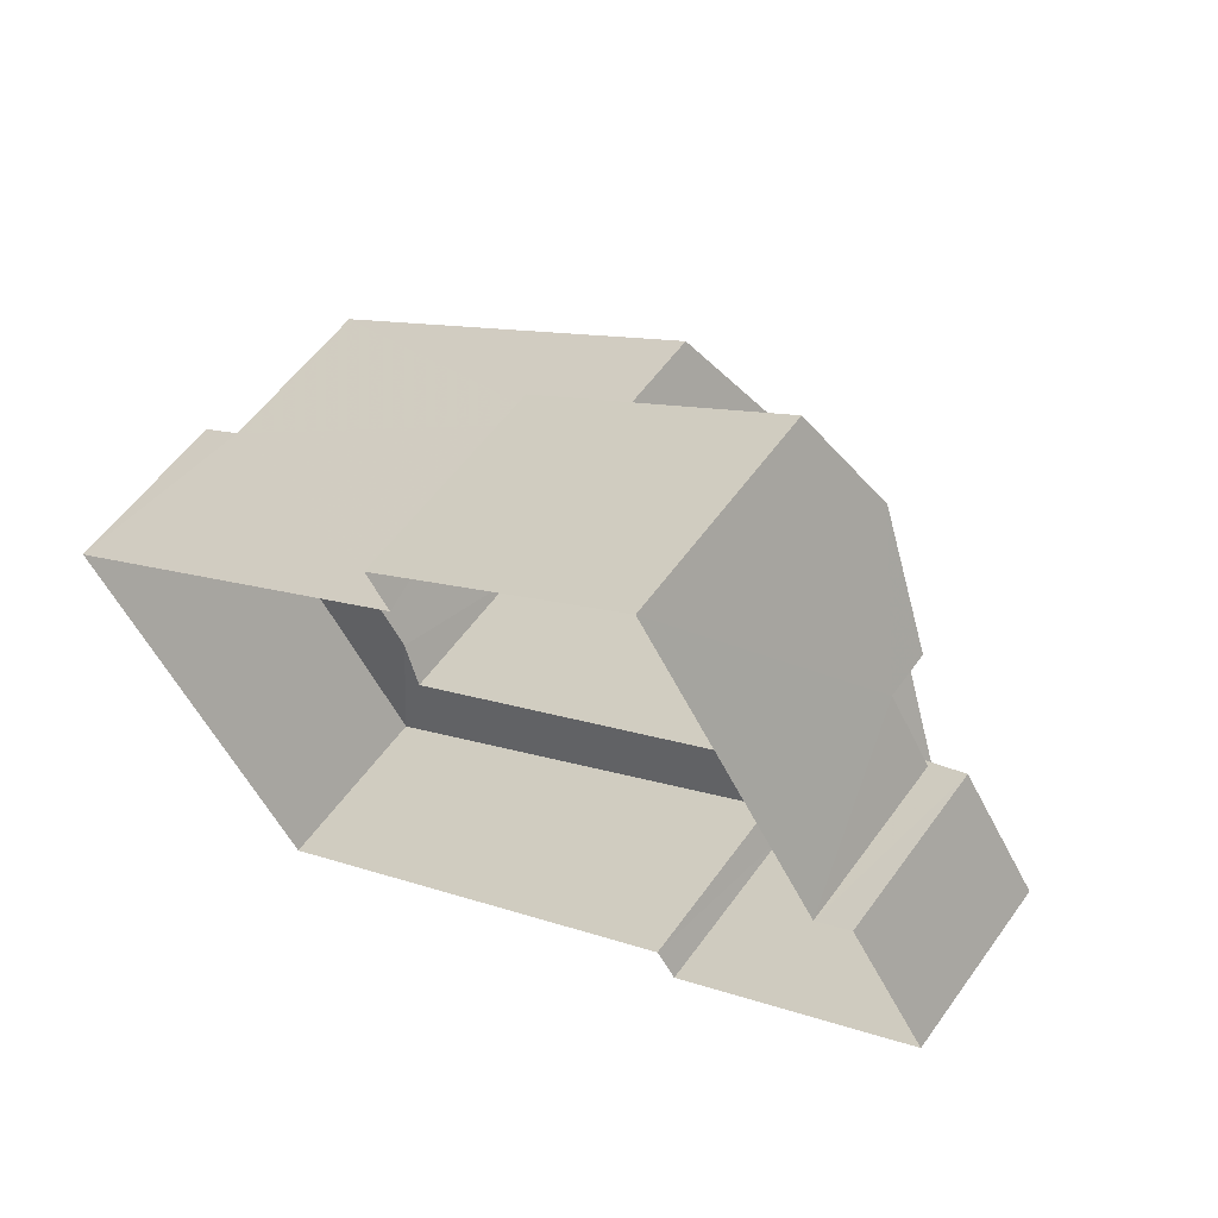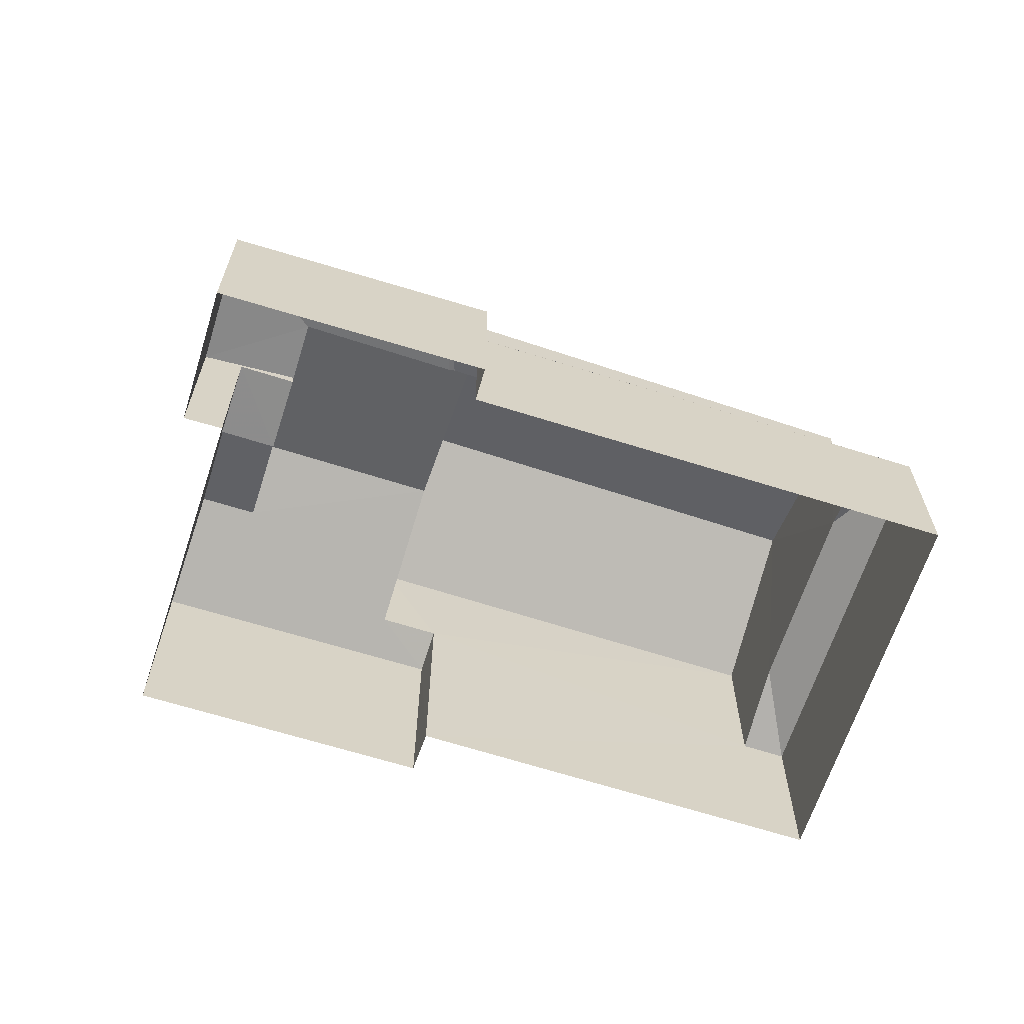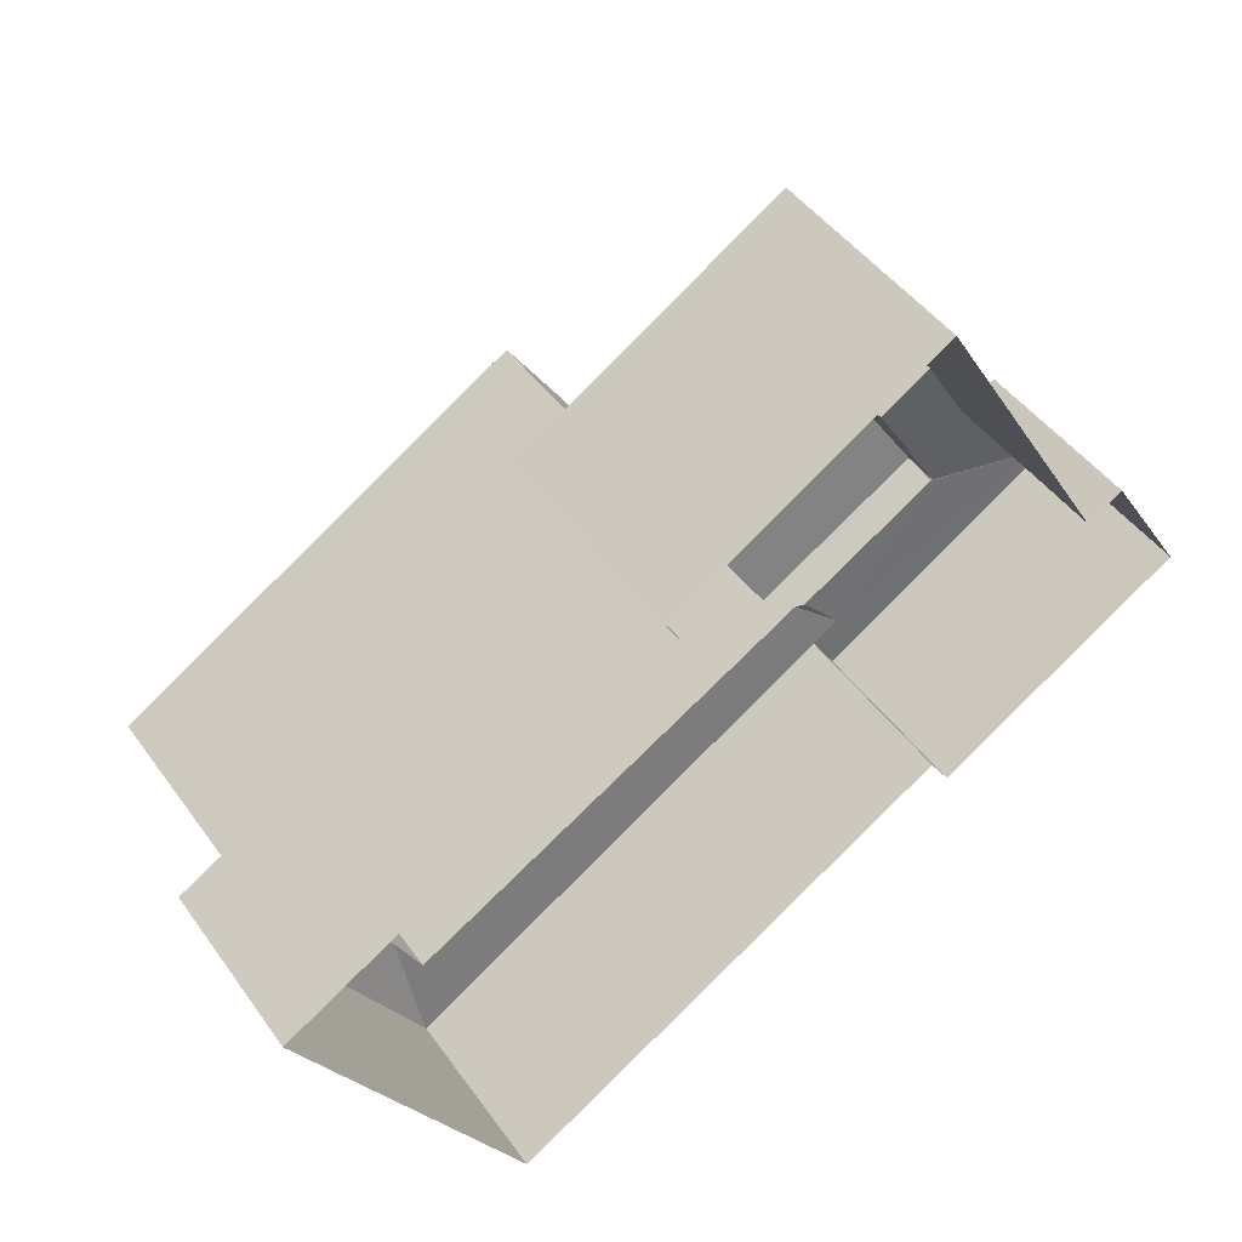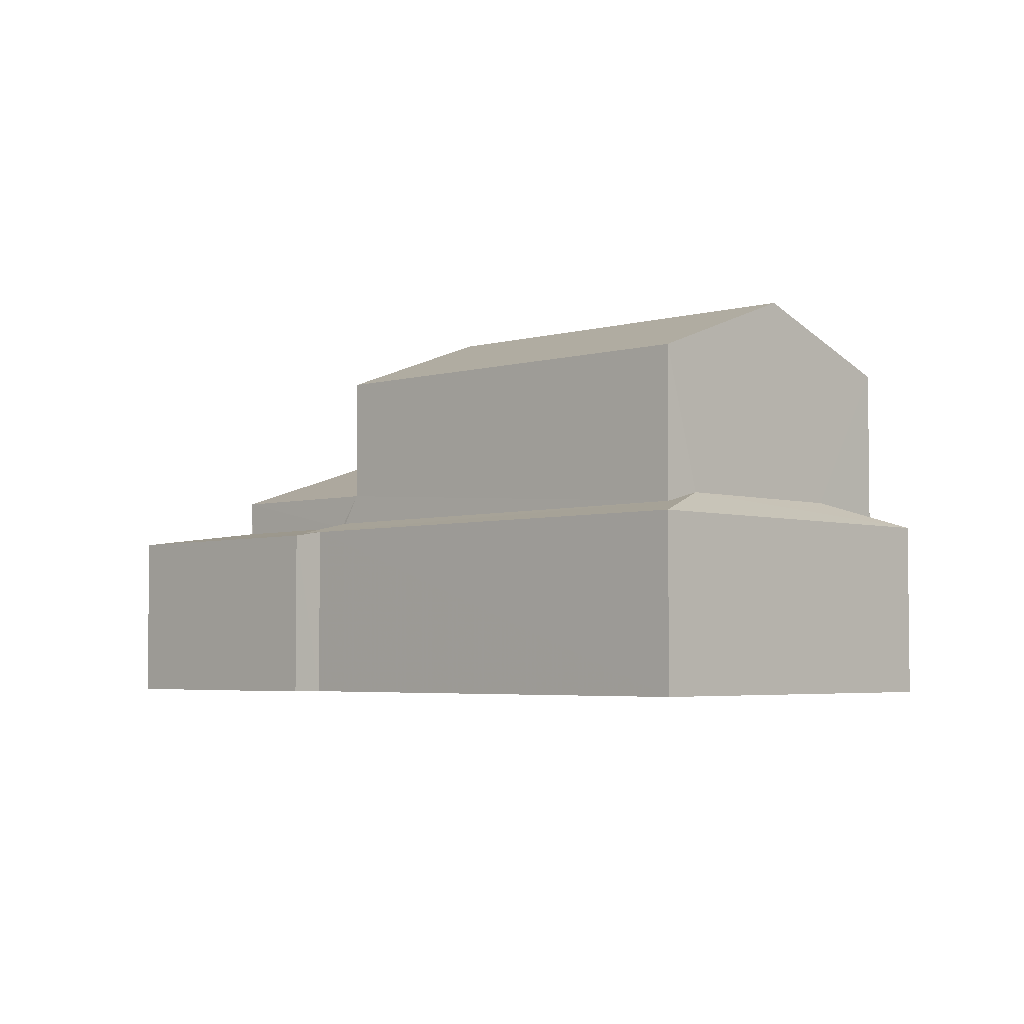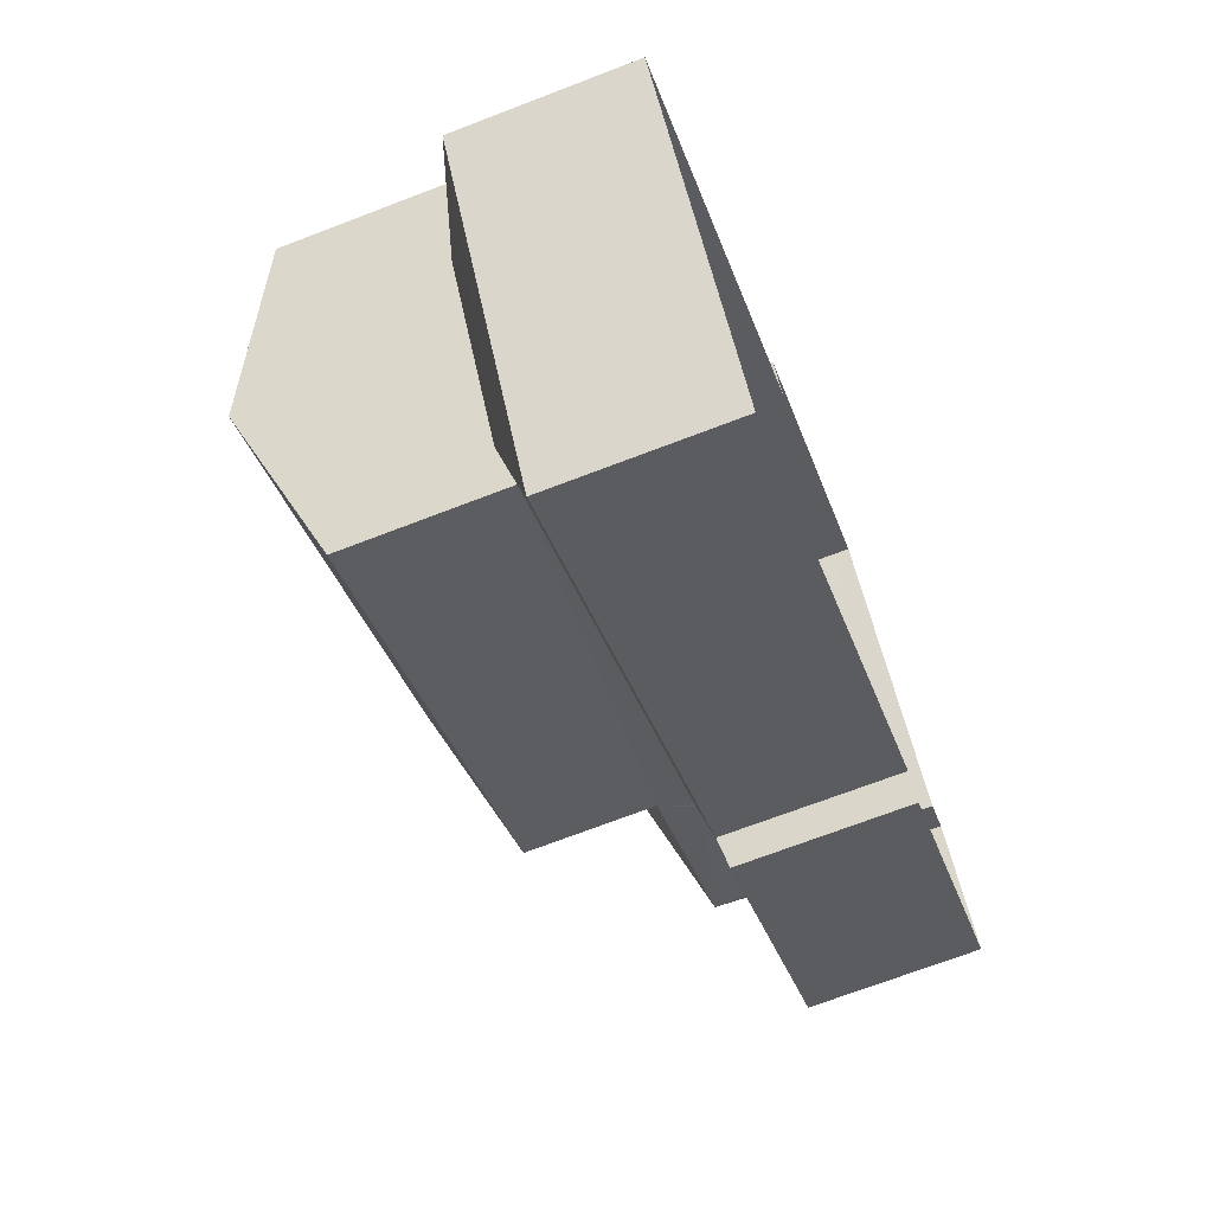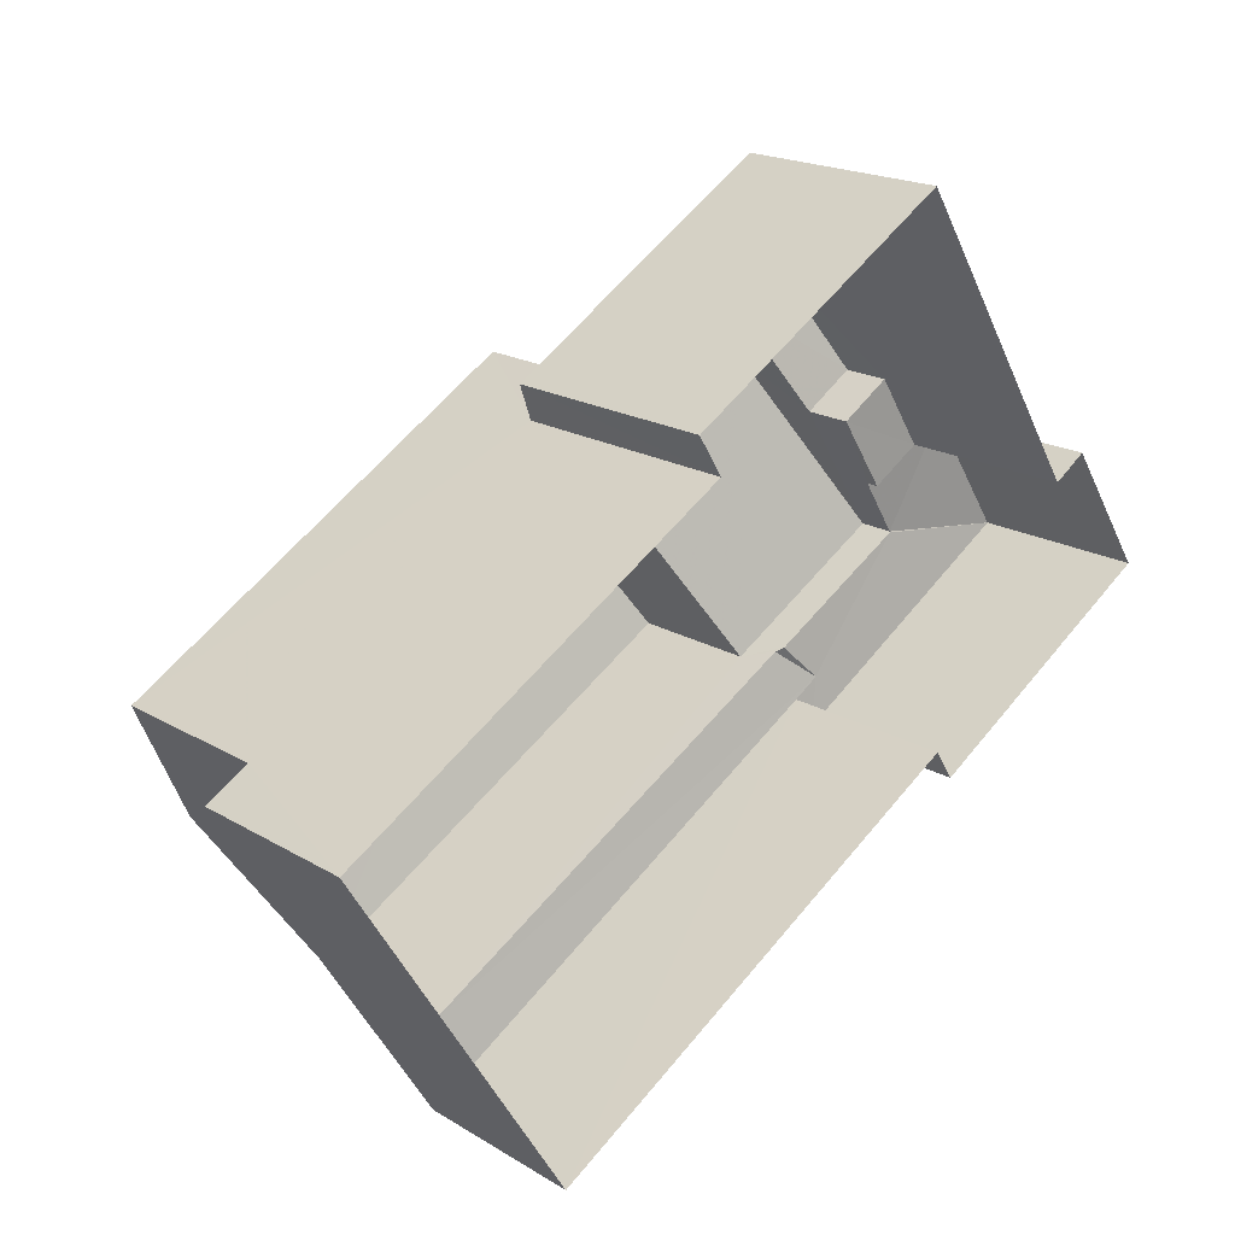
<metadata>
{"format":"obj","ext":"obj","renderer":"f3d","projection":"perspective","resolution":1024,"background":"white","views":[{"elev":56.3,"azim":-144.9,"up":"+Y"},{"elev":-64.7,"azim":-49.7,"up":"+Z"},{"elev":45.7,"azim":146.7,"up":"+Y"},{"elev":-4.0,"azim":12.4,"up":"+Z"},{"elev":-69.4,"azim":110.9,"up":"+Y"},{"elev":18.8,"azim":138.7,"up":"+Y"}]}
</metadata>
<code>
v -3.116e+05 4.306e+04 19.83
v -3.116e+05 4.305e+04 19.83
v -3.116e+05 4.305e+04 19.82
v -3.116e+05 4.306e+04 19.83
v -3.116e+05 4.306e+04 19.83
v -3.116e+05 4.305e+04 19.83
v -3.116e+05 4.305e+04 19.83
v -3.116e+05 4.305e+04 19.83
v -3.116e+05 4.306e+04 19.83
v -3.116e+05 4.306e+04 19.83
v -3.116e+05 4.306e+04 28.26
v -3.116e+05 4.305e+04 26.96
v -3.116e+05 4.305e+04 28.25
v -3.116e+05 4.305e+04 26.97
v -3.116e+05 4.305e+04 23.98
v -3.116e+05 4.305e+04 23.48
v -3.116e+05 4.305e+04 23.99
v -3.116e+05 4.305e+04 23.47
v -3.116e+05 4.306e+04 25.61
v -3.116e+05 4.305e+04 24.35
v -3.116e+05 4.306e+04 25.6
v -3.116e+05 4.305e+04 24.35
v -3.116e+05 4.306e+04 25.12
v -3.116e+05 4.306e+04 25.12
v -3.116e+05 4.306e+04 24.35
v -3.116e+05 4.306e+04 24.35
v -3.116e+05 4.305e+04 23.48
v -3.116e+05 4.305e+04 23.63
v -3.116e+05 4.305e+04 23.47
v -3.116e+05 4.305e+04 23.72
v -3.116e+05 4.306e+04 24.63
v -3.116e+05 4.306e+04 24.36
v -3.116e+05 4.306e+04 24.64
v -3.116e+05 4.306e+04 24.36
v -3.116e+05 4.305e+04 23.62
v -3.116e+05 4.306e+04 23.37
v -3.116e+05 4.305e+04 23.37
v -3.116e+05 4.305e+04 23.62
v -3.116e+05 4.306e+04 23.61
v -3.116e+05 4.306e+04 26.97
v -3.116e+05 4.305e+04 26.97
v -3.116e+05 4.305e+04 23.76
v -3.116e+05 4.305e+04 23.36
v -3.116e+05 4.305e+04 23.47
v -3.116e+05 4.306e+04 23.37
v -3.116e+05 4.306e+04 23.37
v -3.116e+05 4.306e+04 23.37
v -3.116e+05 4.306e+04 23.37
f 1 2 3
f 4 5 1
f 6 7 8
f 1 3 6
f 9 10 8
f 4 1 10
f 10 6 8
f 1 6 10
f 11 12 13
f 11 14 12
f 15 16 17
f 15 18 16
f 19 20 21
f 19 22 20
f 23 24 25
f 26 23 25
f 27 17 16
f 28 29 30
f 31 32 33
f 21 33 23
f 19 21 23
f 33 32 34
f 23 34 24
f 23 33 34
f 35 36 37
f 37 38 35
f 39 36 35
f 13 40 11
f 13 41 40
f 42 18 15
f 30 29 42
f 29 18 42
f 43 29 37
f 37 29 38
f 43 44 29
f 38 29 28
f 45 46 47
f 45 48 46
f 40 33 21
f 40 21 11
f 21 14 11
f 21 20 14
f 47 46 39
f 39 46 36
f 36 10 9
f 36 46 10
f 12 42 15
f 12 15 13
f 17 41 13
f 17 27 41
f 15 17 13
f 22 19 26
f 35 22 39
f 19 23 26
f 47 39 45
f 39 26 45
f 22 26 39
f 6 43 7
f 6 44 43
f 34 4 24
f 25 24 48
f 48 4 10
f 48 10 46
f 24 4 48
f 16 3 2
f 16 18 3
f 37 8 7
f 43 37 7
f 44 3 18
f 18 29 44
f 6 3 44
f 12 20 42
f 12 14 20
f 42 20 30
f 30 20 28
f 35 38 22
f 38 28 22
f 28 20 22
f 32 31 1
f 5 32 1
f 45 26 25
f 48 45 25
f 16 2 27
f 2 1 27
f 27 31 41
f 41 31 40
f 40 31 33
f 27 1 31
f 36 9 8
f 37 36 8
f 5 34 32
f 5 4 34

</code>
